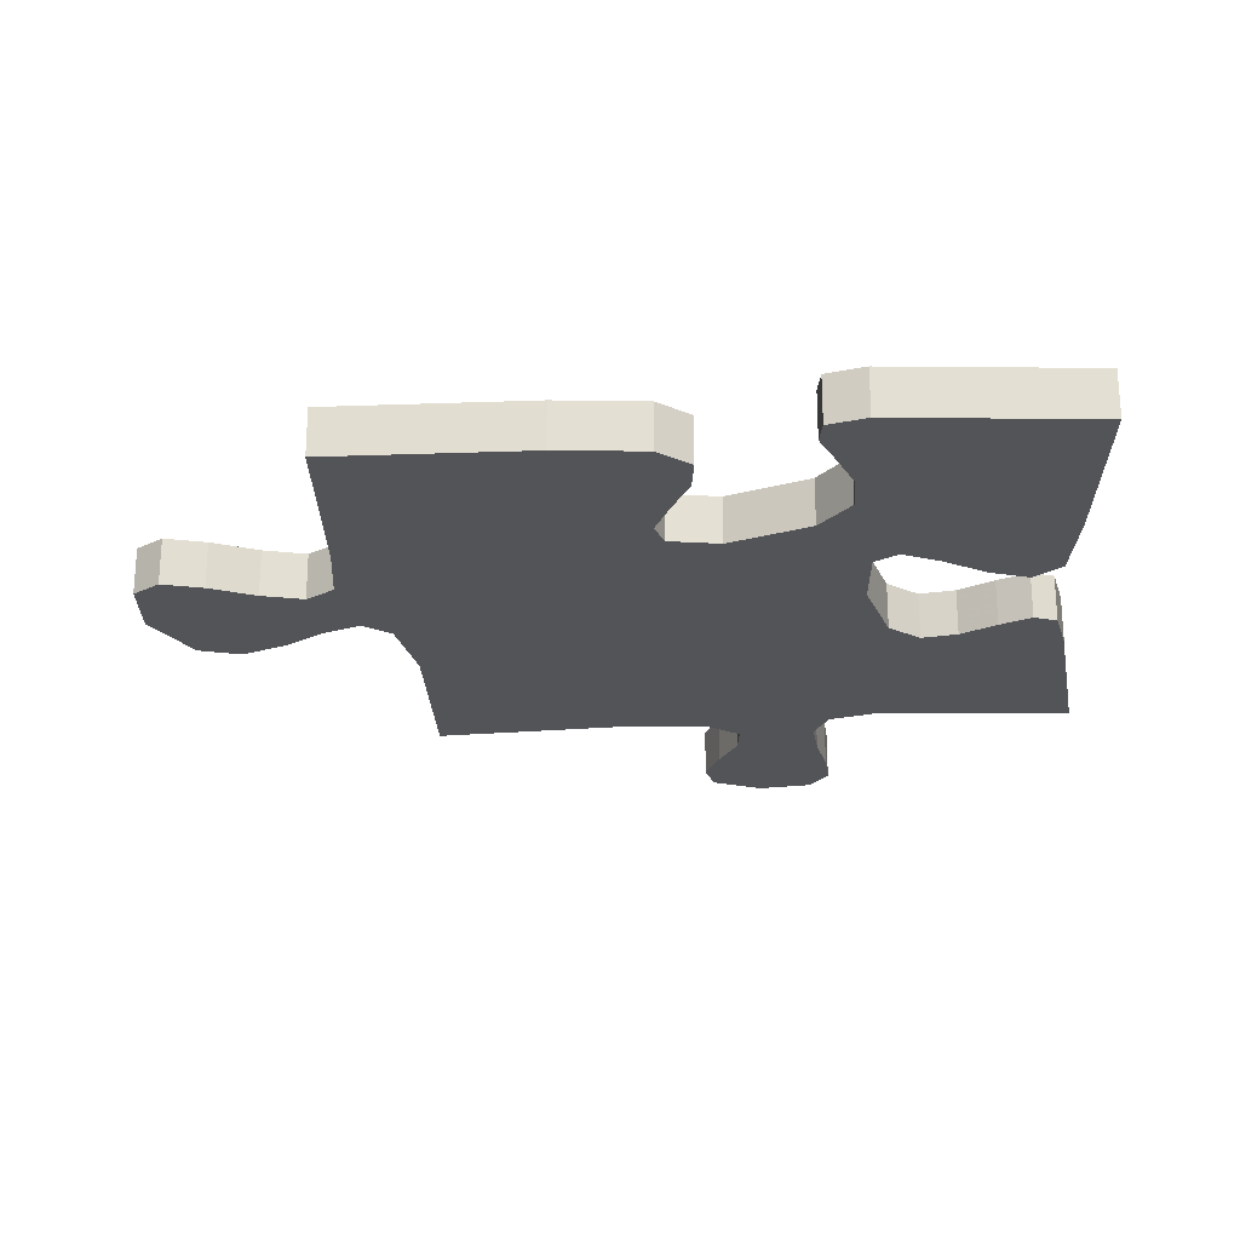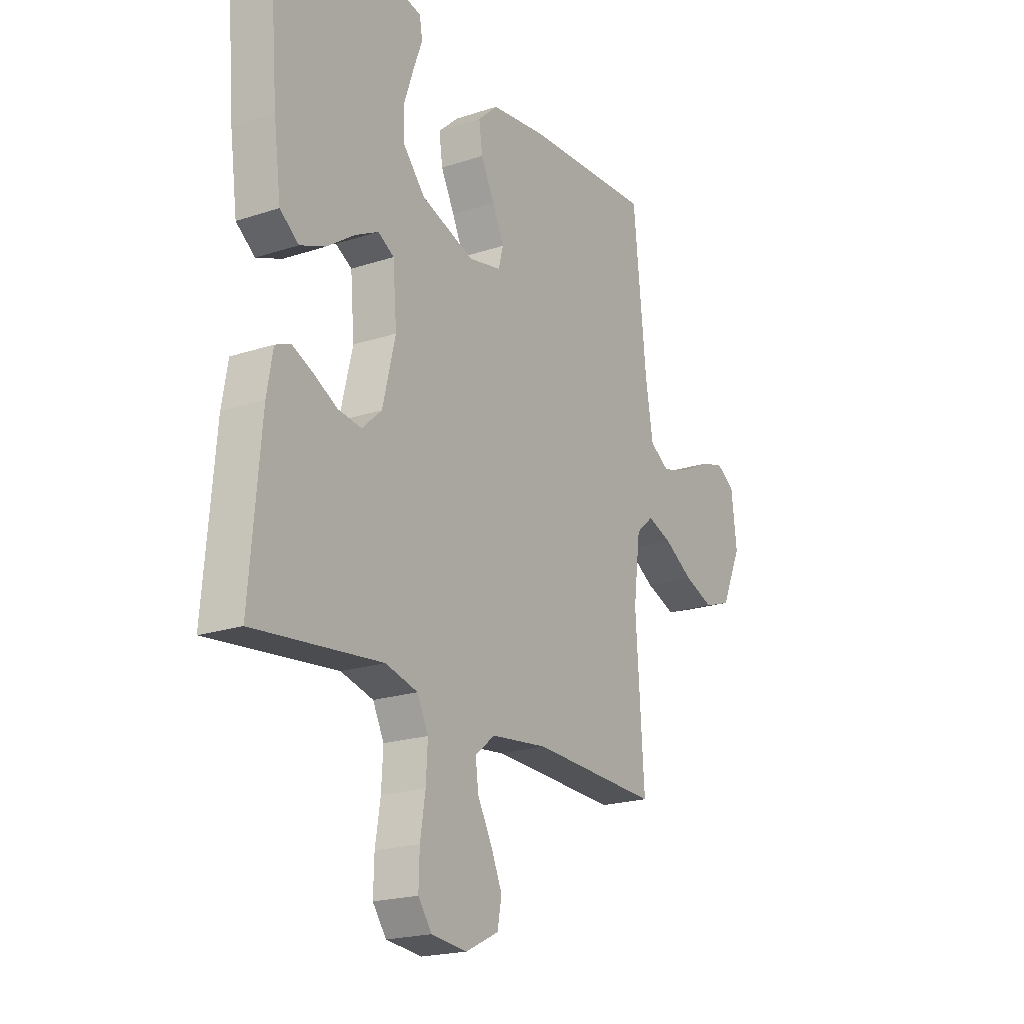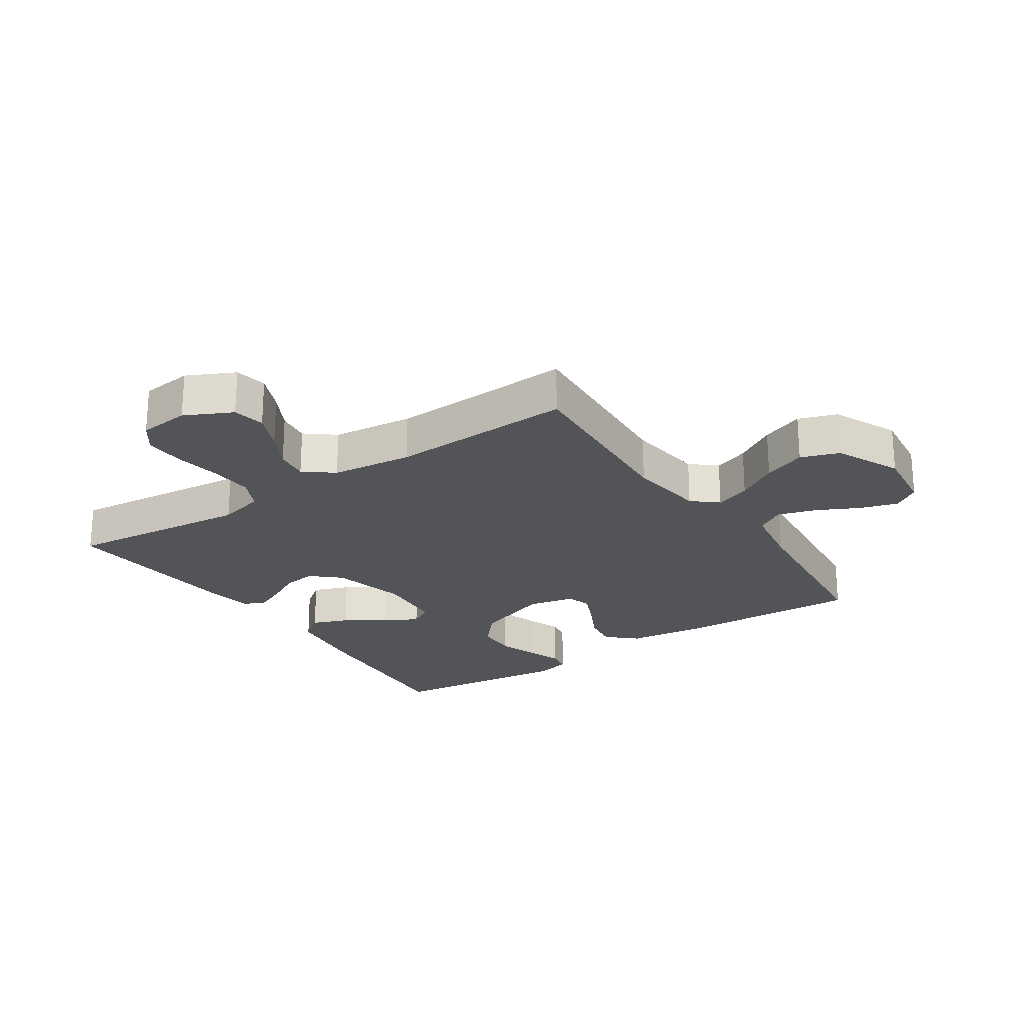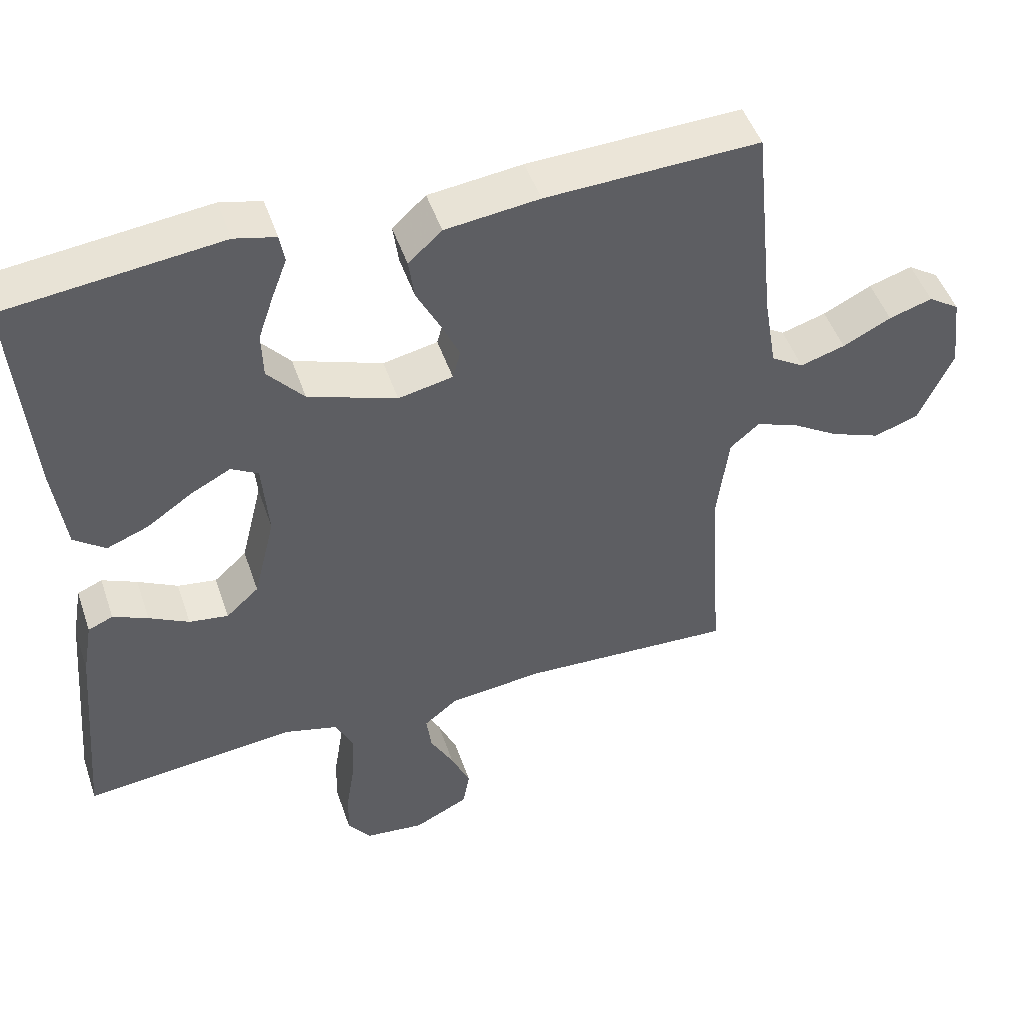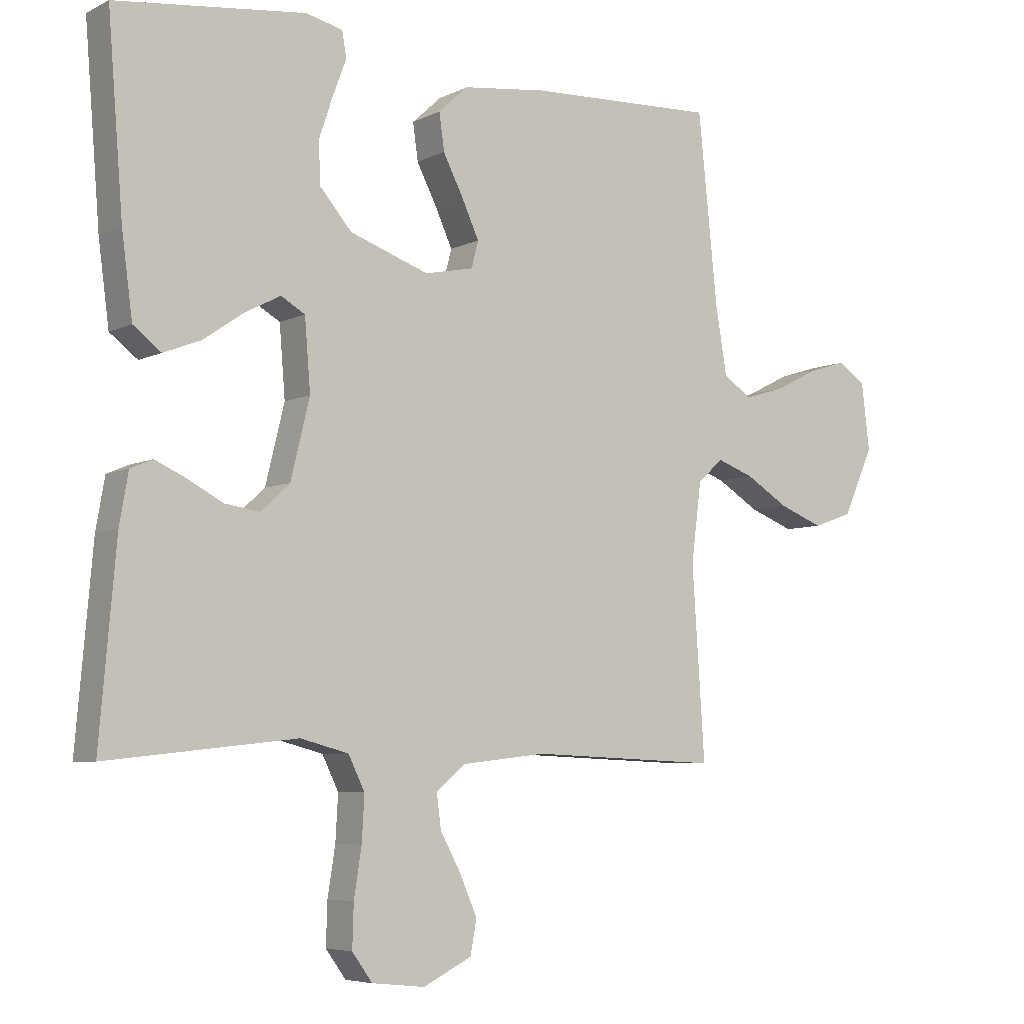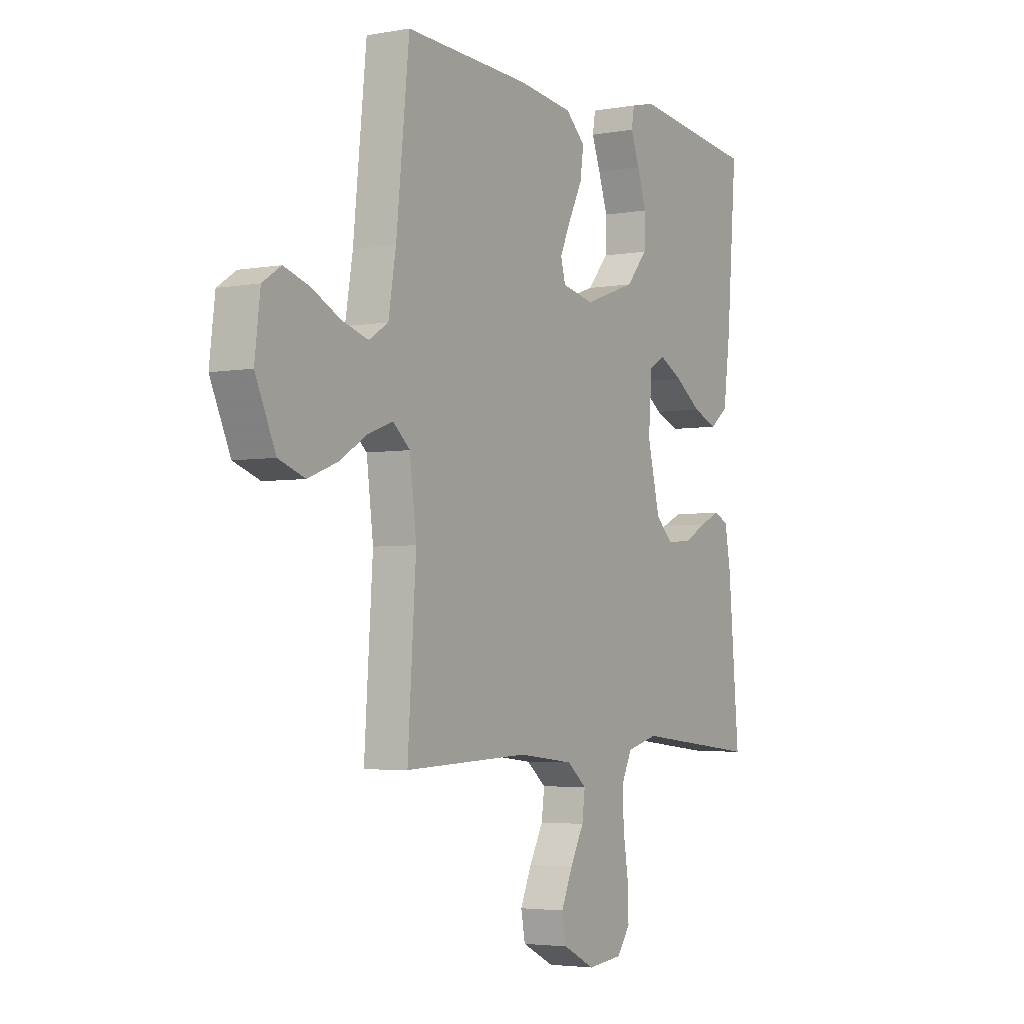
<metadata>
{"format":"obj","ext":"obj","renderer":"f3d","projection":"perspective","resolution":1024,"background":"white","views":[{"elev":-23.0,"azim":5.8,"up":"+Y"},{"elev":-20.3,"azim":121.2,"up":"+Z"},{"elev":-23.4,"azim":-146.1,"up":"+Y"},{"elev":48.4,"azim":161.5,"up":"+Z"},{"elev":-5.9,"azim":145.2,"up":"+Z"},{"elev":-3.8,"azim":-59.0,"up":"+Z"}]}
</metadata>
<code>
v -0.5 0.07 -0.5
v -0.48 0.07 -0.2
v -0.496 0.07 -0.073
v -0.537 0.07 -0.038
v -0.595 0.07 -0.059
v -0.663 0.07 -0.101
v -0.733 0.07 -0.128
v -0.796 0.07 -0.106
v -0.844 0.07 0
v -0.831 0.07 0.107
v -0.787 0.07 0.136
v -0.726 0.07 0.117
v -0.658 0.07 0.083
v -0.595 0.07 0.064
v -0.549 0.07 0.093
v -0.531 0.07 0.2
v -0.5 0.07 0.5
v -0.2 0.07 0.488
v -0.068 0.07 0.472
v -0.021 0.07 0.429
v -0.029 0.07 0.371
v -0.061 0.07 0.308
v -0.088 0.07 0.249
v -0.077 0.07 0.207
v 0 0.07 0.191
v 0.125 0.07 0.235
v 0.176 0.07 0.294
v 0.178 0.07 0.36
v 0.156 0.07 0.425
v 0.135 0.07 0.481
v 0.142 0.07 0.521
v 0.2 0.07 0.535
v 0.5 0.07 0.5
v 0.476 0.07 0.2
v 0.459 0.07 0.071
v 0.415 0.07 0.037
v 0.356 0.07 0.06
v 0.292 0.07 0.104
v 0.236 0.07 0.133
v 0.198 0.07 0.111
v 0.189 0.07 0
v 0.219 0.07 -0.123
v 0.265 0.07 -0.165
v 0.32 0.07 -0.157
v 0.376 0.07 -0.127
v 0.425 0.07 -0.105
v 0.46 0.07 -0.12
v 0.474 0.07 -0.2
v 0.5 0.07 -0.5
v 0.2 0.07 -0.468
v 0.124 0.07 -0.488
v 0.098 0.07 -0.541
v 0.102 0.07 -0.612
v 0.114 0.07 -0.688
v 0.116 0.07 -0.755
v 0.084 0.07 -0.799
v 0 0.07 -0.808
v -0.077 0.07 -0.77
v -0.087 0.07 -0.717
v -0.06 0.07 -0.655
v -0.027 0.07 -0.594
v -0.02 0.07 -0.54
v -0.067 0.07 -0.502
v -0.2 0.07 -0.487
v -0.5 0 -0.5
v -0.48 0 -0.2
v -0.496 0 -0.073
v -0.537 0 -0.038
v -0.595 0 -0.059
v -0.663 0 -0.101
v -0.733 0 -0.128
v -0.796 0 -0.106
v -0.844 0 0
v -0.831 0 0.107
v -0.787 0 0.136
v -0.726 0 0.117
v -0.658 0 0.083
v -0.595 0 0.064
v -0.549 0 0.093
v -0.531 0 0.2
v -0.5 0 0.5
v -0.2 0 0.488
v -0.068 0 0.472
v -0.021 0 0.429
v -0.029 0 0.371
v -0.061 0 0.308
v -0.088 0 0.249
v -0.077 0 0.207
v 0 0 0.191
v 0.125 0 0.235
v 0.176 0 0.294
v 0.178 0 0.36
v 0.156 0 0.425
v 0.135 0 0.481
v 0.142 0 0.521
v 0.2 0 0.535
v 0.5 0 0.5
v 0.476 0 0.2
v 0.459 0 0.071
v 0.415 0 0.037
v 0.356 0 0.06
v 0.292 0 0.104
v 0.236 0 0.133
v 0.198 0 0.111
v 0.189 0 0
v 0.219 0 -0.123
v 0.265 0 -0.165
v 0.32 0 -0.157
v 0.376 0 -0.127
v 0.425 0 -0.105
v 0.46 0 -0.12
v 0.474 0 -0.2
v 0.5 0 -0.5
v 0.2 0 -0.468
v 0.124 0 -0.488
v 0.098 0 -0.541
v 0.102 0 -0.612
v 0.114 0 -0.688
v 0.116 0 -0.755
v 0.084 0 -0.799
v 0 0 -0.808
v -0.077 0 -0.77
v -0.087 0 -0.717
v -0.06 0 -0.655
v -0.027 0 -0.594
v -0.02 0 -0.54
v -0.067 0 -0.502
v -0.2 0 -0.487
f 58 59 60 61
f 56 57 58 61
f 56 61 62
f 53 54 55 56
f 52 53 56 62
f 51 52 62 63
f 47 48 49 50
f 44 45 46 47
f 44 47 50 51
f 35 36 37 38
f 35 38 39
f 34 35 39
f 33 34 39
f 32 33 39 40
f 29 30 31 32
f 28 29 32
f 27 28 32 40
f 19 20 21 22
f 19 22 23
f 16 17 18 19
f 15 16 19 23
f 14 15 23 24
f 10 11 12 13
f 10 13 14
f 9 10 14
f 8 9 14
f 5 6 7 8
f 4 5 8 14
f 3 4 14 24
f 64 1 2
f 43 44 51 63
f 42 43 63 64
f 41 42 64 2
f 26 27 40 41
f 25 26 41 2
f 2 3 24 25
f 125 124 123 122
f 125 122 121 120
f 126 125 120
f 120 119 118 117
f 126 120 117 116
f 127 126 116 115
f 114 113 112 111
f 111 110 109 108
f 115 114 111 108
f 102 101 100 99
f 103 102 99
f 103 99 98
f 103 98 97
f 104 103 97 96
f 96 95 94 93
f 96 93 92
f 104 96 92 91
f 86 85 84 83
f 87 86 83
f 83 82 81 80
f 87 83 80 79
f 88 87 79 78
f 77 76 75 74
f 78 77 74
f 78 74 73
f 78 73 72
f 72 71 70 69
f 78 72 69 68
f 88 78 68 67
f 66 65 128
f 127 115 108 107
f 128 127 107 106
f 66 128 106 105
f 105 104 91 90
f 66 105 90 89
f 89 88 67 66
f 1 65 66 2
f 2 66 67 3
f 3 67 68 4
f 4 68 69 5
f 5 69 70 6
f 6 70 71 7
f 7 71 72 8
f 8 72 73 9
f 9 73 74 10
f 10 74 75 11
f 11 75 76 12
f 12 76 77 13
f 13 77 78 14
f 14 78 79 15
f 15 79 80 16
f 16 80 81 17
f 17 81 82 18
f 18 82 83 19
f 19 83 84 20
f 20 84 85 21
f 21 85 86 22
f 22 86 87 23
f 23 87 88 24
f 24 88 89 25
f 25 89 90 26
f 26 90 91 27
f 27 91 92 28
f 28 92 93 29
f 29 93 94 30
f 30 94 95 31
f 31 95 96 32
f 32 96 97 33
f 33 97 98 34
f 34 98 99 35
f 35 99 100 36
f 36 100 101 37
f 37 101 102 38
f 38 102 103 39
f 39 103 104 40
f 40 104 105 41
f 41 105 106 42
f 42 106 107 43
f 43 107 108 44
f 44 108 109 45
f 45 109 110 46
f 46 110 111 47
f 47 111 112 48
f 48 112 113 49
f 49 113 114 50
f 50 114 115 51
f 51 115 116 52
f 52 116 117 53
f 53 117 118 54
f 54 118 119 55
f 55 119 120 56
f 56 120 121 57
f 57 121 122 58
f 58 122 123 59
f 59 123 124 60
f 60 124 125 61
f 61 125 126 62
f 62 126 127 63
f 63 127 128 64
f 64 128 65 1

</code>
